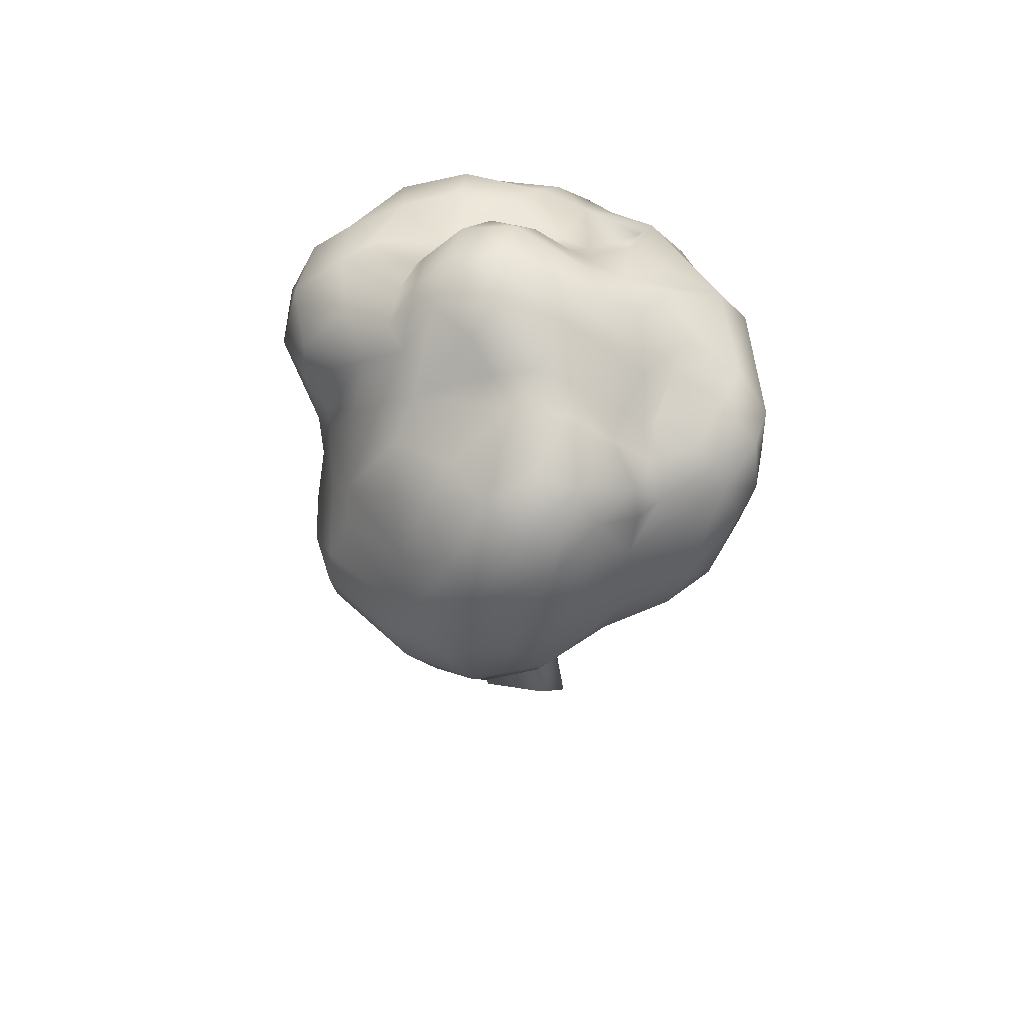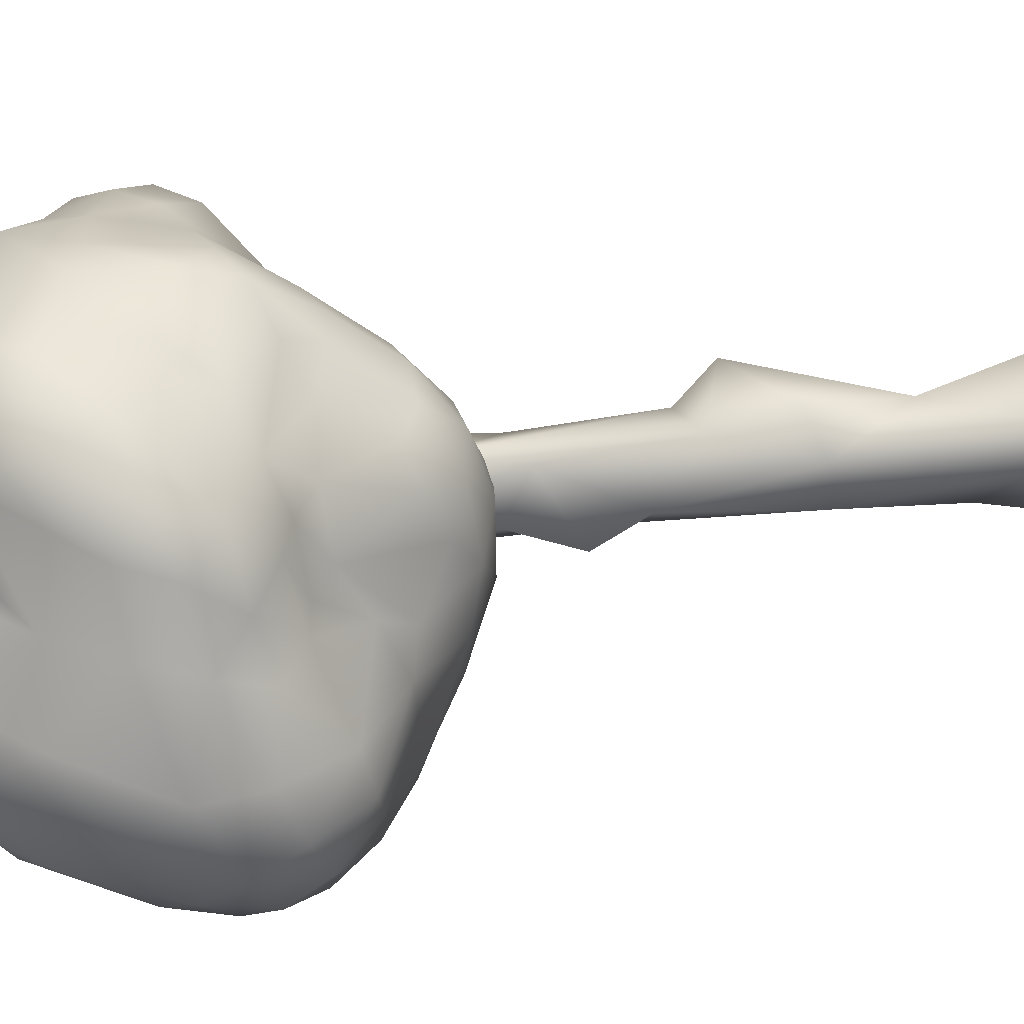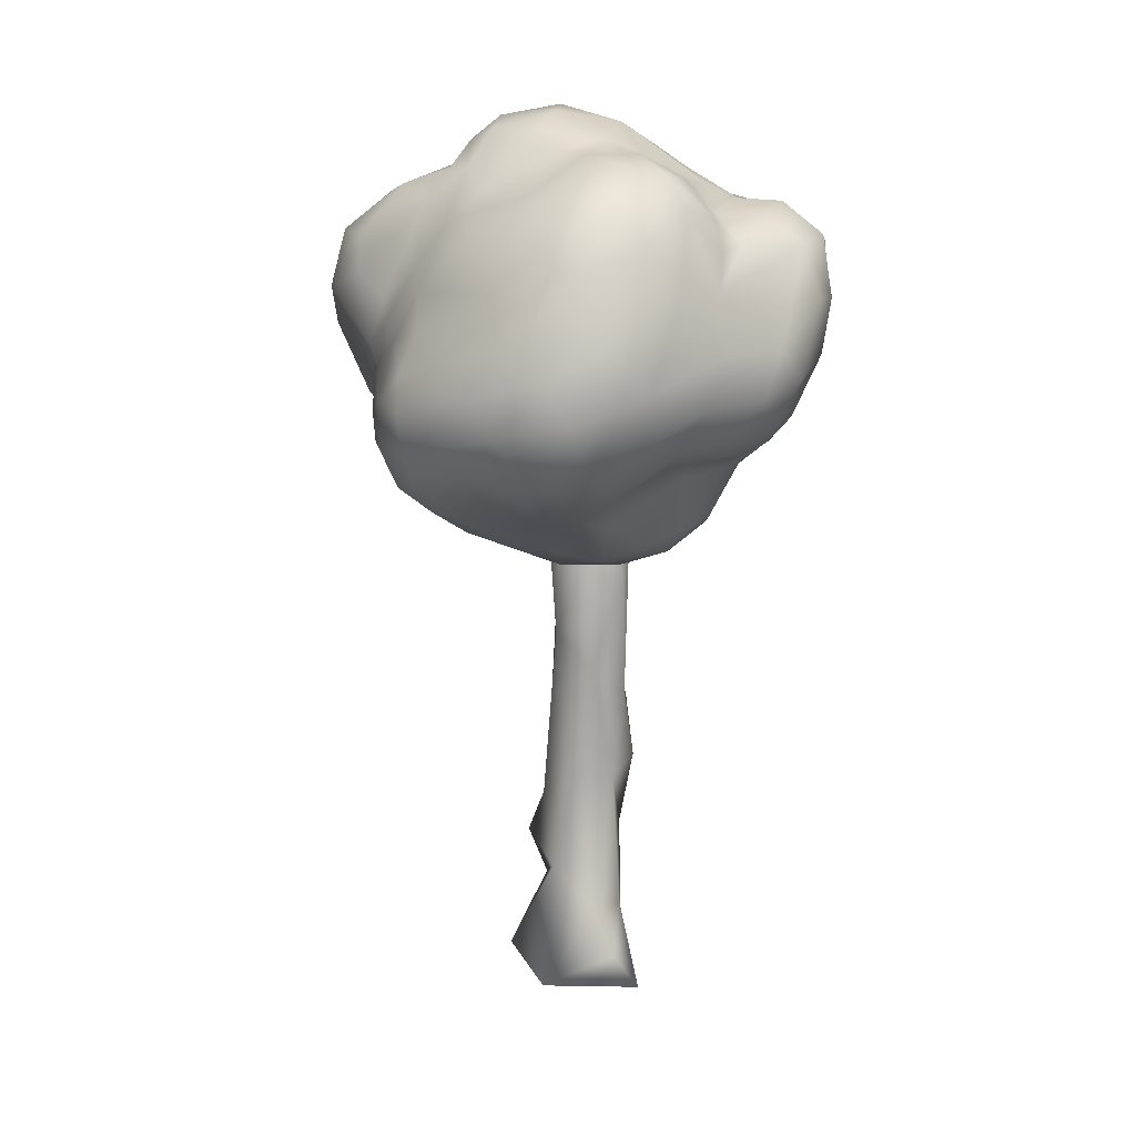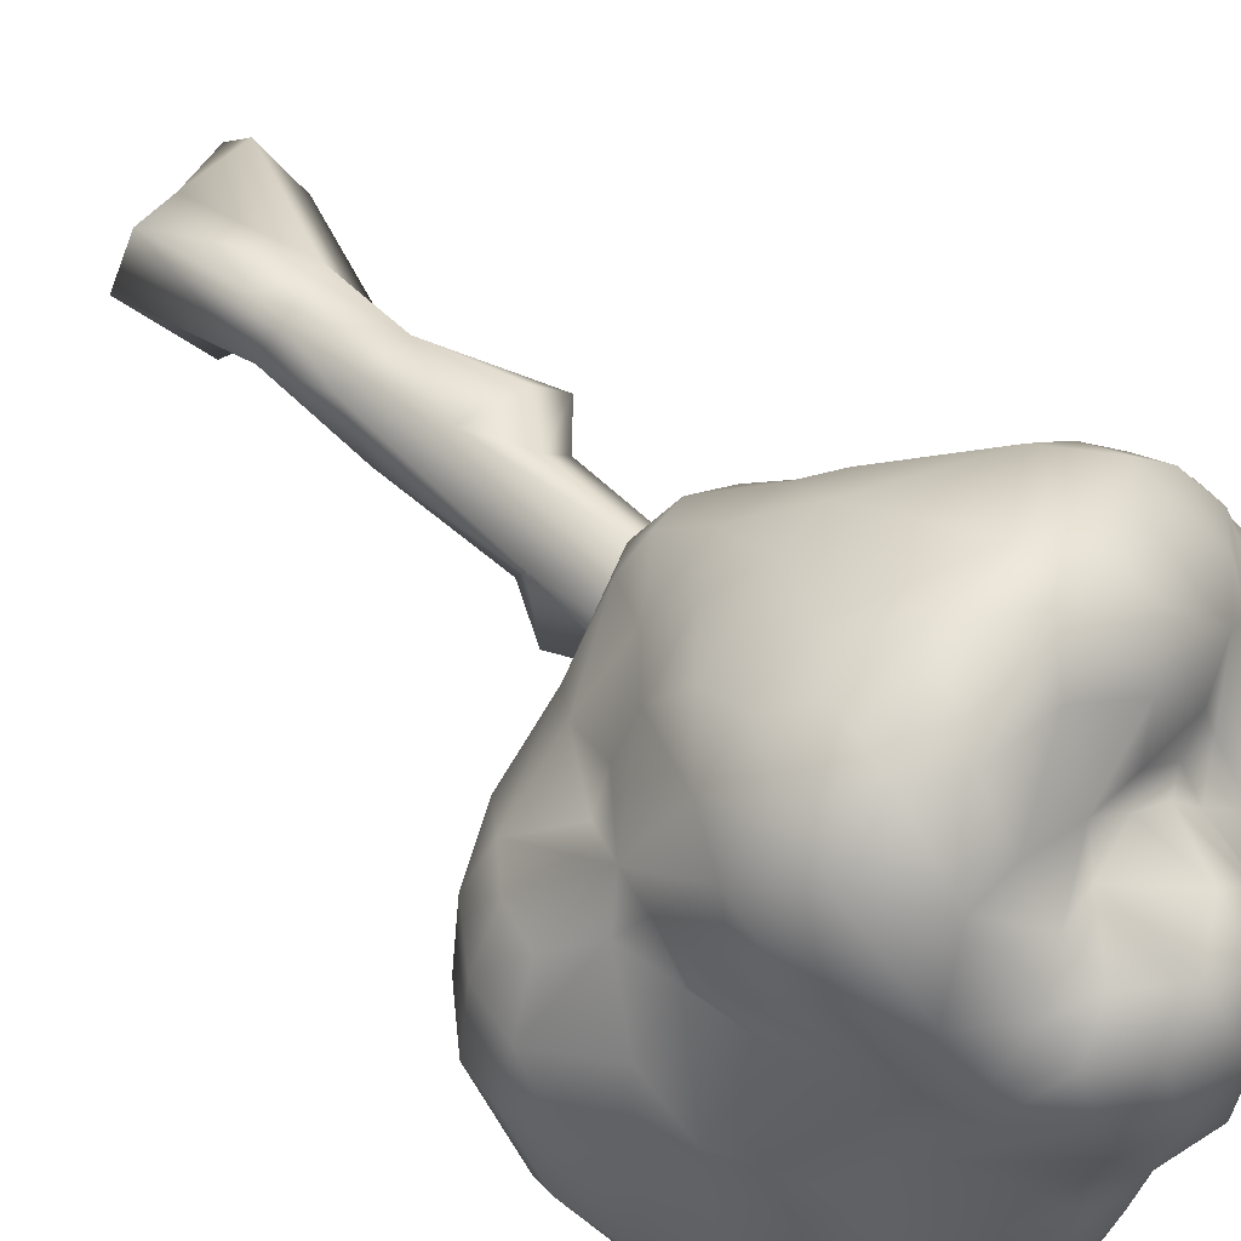
<metadata>
{"format":"obj","ext":"obj","renderer":"f3d","projection":"perspective","resolution":1024,"background":"white","views":[{"elev":63.5,"azim":152.2,"up":"+Y"},{"elev":-73.9,"azim":-84.5,"up":"+Z"},{"elev":12.0,"azim":143.6,"up":"+Y"},{"elev":44.7,"azim":139.6,"up":"+Z"}]}
</metadata>
<code>
o Trunk_Cylinder.001
v 0.07813 2.812 -0.01995
v 0.1728 2.669 0.1277
v -0.2083 -0.005361 0.3303
v -0.01912 2.77 0.4474
v -0.1813 2.85 0.09036
v 0.07321 1.417 0.3578
v -0.3175 1.45 0.2712
v 0.2021 0.6865 0.1646
v -0.0746 1.047 0.3534
v -0.1718 0.1065 0.1184
v -0.08819 0.482 0.01641
v 0.1444 2.718 0.3215
v -0.2083 2.564 0.1162
v 0.1682 1.837 0.1844
v -0.1334 1.515 0.04497
v -0.1057 2.569 0.3198
v -0.1426 2.436 0.01853
v 0.1836 1.908 -0.0454
v -0.04645 1.653 0.3514
v 0.1801 1.031 0.2713
v -0.196 1.207 0.05398
v -0.1709 0.8534 0.1285
v 0.1248 0.6012 0.3227
v -0.2948 0.2945 0.2709
v 0.07291 0.294 -0.151
v 0.05128 0.1316 0.3646
v -0.09034 0.09079 -0.1312
v 0.3046 0.1165 0.1082
v 0.2759 0.2387 0.4175
v -0.1034 0.6033 0.322
v -0.2113 0.1427 0.4341
v 0.06473 0.4677 0.01555
v 0.1829 0.8122 0.3926
v -0.02155 1.143 -0.01113
v 0.1517 1.143 0.06417
v -0.1661 1.455 0.392
v -0.181 1.608 0.2305
v 0.09139 1.692 0.005559
v 0.1044 2.171 0.02008
v -0.01031 2.331 0.3919
v -0.1381 2.14 0.2774
v -0.09759 2.06 0.008949
f 41 17 37
f 34 32 11
f 9 30 33
f 22 21 34
f 26 30 31
f 30 26 29
f 13 17 41
f 16 41 40
f 2 12 14
f 1 2 39
f 42 1 39
f 6 40 19
f 41 37 19
f 15 42 38
f 17 42 15
f 36 7 9
f 24 22 11
f 28 8 29
f 32 35 8
f 25 28 27
f 31 24 3
f 3 24 10
f 26 31 3
f 25 32 28
f 10 11 27
f 32 8 28
f 23 30 29
f 24 11 10
f 23 33 30
f 8 33 23
f 9 22 30
f 8 20 33
f 7 21 22
f 20 6 9
f 35 14 20
f 20 14 6
f 15 34 21
f 34 38 35
f 6 19 36
f 36 19 7
f 15 38 34
f 38 18 14
f 42 39 18
f 14 40 6
f 40 41 19
f 39 2 14
f 12 40 14
f 4 13 16
f 4 5 13
f 12 2 1 5 4
f 5 1 17
f 27 28 29 26 3 10
f 25 27 11 32
f 7 15 21
f 35 38 14
f 34 35 32
f 22 9 7
f 40 12 16
f 38 42 18
f 12 4 16
f 22 34 11
f 31 30 24
f 29 8 23
f 24 30 22
f 20 9 33
f 8 35 20
f 9 6 36
f 19 37 7
f 7 37 15
f 37 17 15
f 18 39 14
f 42 17 1
f 16 13 41
f 13 5 17
o Leaves_Icosphere
v 0.8125 2.592 -0.5283
v 0.4457 2.474 -0.3676
v -0.1516 2.385 -0.3805
v 1.218 3.001 -0.1076
v 0.7256 2.949 0.9179
v -0.9823 3.188 0.5823
v -0.6374 3.444 -0.7935
v 0.1134 3.231 -0.9404
v -0.1909 3.681 1.204
v -0.169 3.775 -0.5951
v -0.1862 3.791 0.6526
v 0.3014 4.071 -0.2215
v -0.1593 2.259 -0.2423
v 0.6921 3.269 1.128
v -0.8144 2.902 0.1606
v -0.6379 3.312 1.112
v 0.3575 3.519 -0.951
v 0.7899 3.509 1.104
v -0.4588 3.682 0.959
v 0.4451 3.744 1.149
v -0.2807 3.725 0.6709
v 0.3995 4.038 -0.5532
v 0.1573 2.235 -0.1595
v -0.2513 2.673 -0.5259
v 1.034 2.735 -0.3412
v 0.7405 2.858 0.6652
v -0.7749 3.483 0.7994
v -0.5602 3.861 -0.5387
v -0.9124 2.929 -0.2009
v -0.109 3.053 -0.9609
v 0.0876 3.61 1.321
v 0.1246 4.197 0.6099
v 0.3176 4.088 -0.05936
v -0.1321 3.924 -0.4008
v -0.3165 4.07 0.2278
v -0.458 4.005 0.1477
v 1.02 3.303 -0.5669
v -0.3842 3.808 -0.6385
v -0.897 3.737 0.02091
v -0.991 3.338 0.08852
v -0.8655 3.587 0.5867
v 0.03542 3.416 1.361
v 0.5509 3.108 -0.9917
v 0.2008 3.01 -0.9212
v -0.8974 3.022 -0.3655
v -0.6966 2.973 0.7973
v 1.08 2.652 -0.03038
v -0.000964 2.654 -0.5451
v -0.4633 2.671 -0.387
v -0.5993 2.626 -0.2232
v -0.1111 2.374 0.5975
v 0.262 2.204 0.0265
v 0.01915 2.322 0.6493
v 0.5912 2.476 -0.2763
v -0.05819 2.185 0.06671
v -0.594 3.542 1.018
v 0.4612 3.725 -0.8655
v 0.5928 3.446 1.233
v 0.6245 3.663 1.174
v 0.4163 4.18 0.3165
v 0.5408 3.863 -0.732
v -0.5057 2.456 0.07189
v -0.6527 2.751 -0.3751
v 0.1829 2.742 -0.6682
v -0.9171 3.341 0.7275
v -0.6479 3.718 -0.7148
v -0.9624 3.319 -0.2029
v 0.3256 3.935 0.6962
v 0.7453 3.78 0.2099
v -0.05246 4.057 0.676
v -0.041 4.209 -0.02621
v 0.8911 3.689 -0.1744
v 0.8078 3.757 -0.3393
v 0.01846 4.074 -0.2563
v -0.2119 4.041 0.5532
v -0.08816 3.778 1.058
v 0.7366 3.846 0.4043
v 0.9448 3.53 0.6308
v 0.945 3.164 -0.7625
v 0.7889 3.566 -0.7682
v -0.4889 3.45 -0.8832
v -1.021 3.284 0.3386
v -0.9807 3.432 0.4764
v 0.1566 2.947 1.223
v 0.267 2.821 -0.8223
v -0.9161 3.353 -0.3552
v -0.462 2.944 0.8511
v -0.4507 2.696 0.6792
v 0.496 2.882 1.064
v 0.2979 2.493 0.8877
v 0.9255 2.521 0.08305
v -0.4783 2.399 -0.07365
v 0.3934 2.297 -0.1277
v 0.2874 2.27 0.3437
v 0.1492 2.435 0.8675
v 0.7979 2.471 0.2785
v -0.3073 2.285 0.0751
v -0.496 2.642 0.5641
v -0.3802 2.811 -0.6815
v 0.9428 2.673 0.3933
v 1.178 3.145 -0.05936
v 0.6717 3.074 1.05
v -0.9143 3.034 0.548
v -0.4937 3.11 1.138
v -0.5729 3.197 -0.8046
v 0.8557 2.986 -0.8564
v 0.9375 3.461 0.892
v -0.04478 3.794 -0.696
v 0.4182 3.869 0.9427
v 0.5921 4.005 0.2778
v -0.3054 3.946 -0.2873
v -0.0176 2.181 -0.05655
v -0.7277 2.712 0.00036
v -0.1014 2.783 -0.7869
v 1.036 3.283 0.1821
v 0.4507 3.231 1.225
v 0.6446 2.588 0.5292
v -0.2559 2.919 -0.8823
v 0.4312 4.128 0.474
v 0.2756 4.235 0.4626
v 0.1772 4.257 0.1688
v 0.3356 4.174 0.1127
v 0.6411 3.899 -0.2558
v -0.2747 4.112 0.04065
v -0.2991 3.796 0.5522
v -0.03163 3.806 0.7341
v 0.59 3.885 0.9115
v 1.119 3.075 -0.4598
v -0.1904 3.253 -0.9669
v -0.9948 3.589 -0.06621
v -0.6128 3.831 0.3859
v -0.3232 2.942 1.076
v -0.1525 3.433 1.339
v 0.9271 3.217 0.5772
v -0.7502 3.428 -0.6524
v -0.8499 3.088 0.7811
v 0.5302 2.718 0.8842
v 1.074 2.966 0.3266
v 1.195 2.823 -0.1095
v 0.2681 2.439 -0.3453
v 0.08169 2.729 -0.6096
v 0.671 2.377 0.1835
v 0.2408 2.333 0.6954
v 0.5695 2.335 0.03151
v -0.02706 2.443 0.8079
v -0.1278 2.324 0.3554
v -0.4931 2.565 0.301
v -0.655 2.626 -0.06985
v -0.3014 2.433 -0.3667
v -0.3924 2.379 -0.2418
v -0.1805 2.749 -0.6571
v 0.216 2.559 -0.4462
v 0.8351 2.49 -0.006459
v 0.8747 2.596 -0.2166
v 1.147 2.807 0.1461
v 1.038 2.806 0.3608
v 1.022 2.617 0.2051
v 1.179 3.014 0.1123
v 0.4108 2.485 0.7978
v 0.2603 2.674 1.005
v 0.3483 2.963 1.179
v -0.2903 2.772 0.9258
v -0.5867 2.892 0.7095
v -0.7395 3.394 0.9774
v -0.8107 3.227 0.9094
v -0.6703 3.132 1.013
v -0.8252 2.826 -0.2992
v -0.7414 3.082 -0.553
v -0.7382 3.806 -0.3934
v -0.7867 3.675 -0.581
v 0.02973 2.875 -0.8779
v 0.5453 2.87 -0.915
v 0.6831 3.31 -0.9191
v 0.9299 3.341 0.4302
v 0.9715 3.129 0.447
v 0.8925 3.061 0.5896
v 0.858 3.28 0.9733
v 0.3222 3.45 1.322
v -0.3157 3.118 1.239
v -0.4926 3.296 1.218
v -0.3457 3.501 1.227
v -0.7196 3.763 0.4666
v -0.6319 3.593 0.8141
v -0.9653 3.499 0.2414
v -0.6448 3.895 0.04396
v -0.2954 3.819 -0.4373
v -0.1436 3.685 -0.7483
v -0.4303 3.675 -0.8245
v 0.1996 3.845 -0.7919
v 0.04565 3.5 -0.8324
v -0.02324 3.662 -0.7678
v 0.8129 3.699 -0.6
v 0.6951 3.747 -0.7139
v 1.07 3.322 -0.03914
v 0.9483 3.517 -0.3959
v 0.8319 3.578 0.3328
v 0.9079 3.428 0.4889
v 0.6962 3.93 0.6389
v 0.9037 3.702 0.6852
v 0.4614 4.018 0.5644
v 0.5863 4.003 0.4209
v 0.1598 3.725 1.154
v 0.1243 3.806 0.8277
v -0.06891 3.784 0.8351
v 0.3155 4.085 0.6189
v 0.19 3.899 0.7296
v -0.4509 3.828 0.4673
v -0.422 3.706 0.6466
v -0.3663 3.947 0.3626
v 0.03303 4.285 0.3324
v -0.08024 4.224 0.4983
v -0.2125 3.822 -0.4599
v -0.4541 3.87 -0.3002
v 0.124 4.072 -0.3711
v -0.01817 3.965 -0.5242
v 0.1446 4.132 -0.1527
v 0.6088 3.952 -0.5262
v 0.7869 3.82 -0.01968
v 0.6242 3.919 0.1011
v 0.445 3.985 -0.08483
v 1.005 3.489 0.04463
v 0.2216 4 -0.6708
v -0.4431 3.997 -0.0144
v -0.6039 3.86 -0.1841
v -0.2817 3.772 0.8846
v 0.813 3.714 0.9685
v 1.056 2.925 -0.5877
v 0.9419 2.756 -0.6456
v -0.3337 3.112 -0.9406
v -0.9206 3.027 0.07649
v -0.9856 3.129 0.1955
v -0.03814 2.82 1.122
v 0.8496 2.913 0.5888
v 0.7638 2.796 -0.8252
v 0.6985 2.598 -0.6497
v 0.5211 2.629 -0.7021
v -0.5687 2.898 -0.6204
v -0.6184 2.815 0.5597
v -0.6571 2.804 0.2964
v 0.008995 2.648 0.9808
v 0.03113 2.318 -0.3069
v -0.2587 2.241 -0.08806
v 0.5255 2.416 0.4474
v 0.07351 2.255 0.3474
f 111 261 152
f 52 254 76
f 78 173 251
f 53 168 112
f 51 73 118
f 110 169 242
f 46 170 143
f 50 171 232
f 49 108 230
f 128 172 212
f 128 109 172
f 48 107 125
f 129 174 146
f 121 215 122
f 121 148 215
f 49 177 108
f 49 147 177
f 48 178 107
f 48 145 178
f 218 180 217
f 218 198 180
f 45 66 90
f 45 191 66
f 133 184 195
f 185 285 201
f 95 185 137
f 286 136 185
f 95 137 187
f 136 97 94
f 195 186 135
f 196 96 43
f 195 135 96
f 155 189 281
f 182 90 194
f 180 197 200
f 180 198 197
f 201 159 179
f 203 202 131
f 129 130 204
f 88 205 129
f 69 206 225
f 69 207 206
f 88 129 208
f 209 155 71
f 177 210 128
f 70 211 255
f 70 212 211
f 177 128 212
f 122 99 103
f 122 215 99
f 176 217 216
f 219 218 149
f 219 47 218
f 68 275 218
f 222 175 223
f 222 221 175
f 58 222 98
f 83 224 173
f 82 124 226
f 80 228 52
f 70 255 228
f 233 229 150
f 233 232 229
f 171 123 230
f 59 231 99
f 59 232 231
f 79 234 237
f 79 122 234
f 122 103 235
f 170 121 79
f 119 239 238
f 243 240 119
f 247 242 161
f 245 151 110
f 245 244 151
f 73 220 62
f 248 245 110
f 248 168 245
f 74 247 162
f 74 248 247
f 251 249 167
f 77 251 117
f 77 117 253
f 76 153 116
f 76 254 153
f 258 256 116
f 165 115 259
f 234 235 259
f 261 165 262
f 152 261 102
f 238 263 111
f 231 150 264
f 153 266 265
f 266 227 265
f 61 51 267
f 62 169 151
f 62 101 169
f 60 149 268
f 67 269 181
f 67 270 269
f 270 148 269
f 72 171 50
f 72 271 171
f 71 272 109
f 57 145 273
f 204 174 129
f 159 142 275
f 270 276 148
f 270 277 276
f 57 280 145
f 57 281 280
f 281 140 280
f 285 138 142
f 55 45 283
f 188 95 93
f 188 286 95
f 285 136 184
f 138 285 184
f 138 184 133
f 284 134 192
f 284 139 134
f 139 104 134
f 55 284 192
f 45 55 191
f 55 192 191
f 283 90 182
f 283 45 90
f 65 55 283
f 65 182 44
f 65 283 182
f 142 138 199
f 138 133 199
f 159 285 142
f 142 198 218
f 282 137 202
f 137 132 202
f 274 282 126
f 282 202 126
f 141 105 279
f 278 127 214
f 278 106 127
f 276 278 214
f 276 277 278
f 276 214 148
f 142 218 275
f 68 159 275
f 179 68 47
f 274 126 221
f 174 274 221
f 174 204 274
f 273 124 82
f 273 145 124
f 145 48 124
f 272 273 82
f 272 57 273
f 272 82 109
f 271 123 171
f 271 147 123
f 147 49 123
f 269 121 170
f 269 148 121
f 181 170 46
f 181 269 170
f 268 241 240
f 268 149 241
f 149 120 241
f 169 268 240
f 169 101 268
f 101 60 268
f 151 169 110
f 267 118 246
f 267 51 118
f 63 267 246
f 53 63 168
f 63 246 168
f 265 227 78
f 153 166 113
f 153 265 166
f 265 78 166
f 264 257 256
f 264 150 257
f 150 52 257
f 64 264 256
f 64 256 54
f 263 114 260
f 111 263 260
f 261 262 75
f 102 261 164
f 261 75 164
f 260 115 165
f 260 114 115
f 165 261 260
f 262 165 54
f 259 103 64
f 259 235 103
f 115 234 259
f 165 259 54
f 259 64 54
f 258 113 163
f 258 116 113
f 164 258 163
f 164 75 258
f 164 163 102
f 257 52 76
f 116 257 76
f 116 256 257
f 153 254 255
f 254 228 255
f 116 153 113
f 253 112 74
f 253 117 112
f 117 53 112
f 252 253 74
f 252 77 253
f 163 162 102
f 163 252 162
f 252 74 162
f 77 78 251
f 117 167 53
f 117 251 167
f 167 250 63
f 167 249 250
f 167 63 53
f 248 110 247
f 162 161 102
f 162 247 161
f 246 118 245
f 245 168 246
f 62 220 101
f 220 100 101
f 151 244 62
f 244 73 62
f 243 119 152
f 119 111 152
f 161 243 152
f 161 242 243
f 161 152 102
f 241 120 119
f 119 240 241
f 238 216 263
f 239 216 238
f 119 238 111
f 237 114 263
f 237 115 114
f 236 237 263
f 236 79 237
f 157 236 263
f 79 121 122
f 234 122 235
f 237 234 115
f 233 150 231
f 231 232 233
f 123 49 230
f 229 230 80
f 229 232 230
f 232 171 230
f 150 229 52
f 229 80 52
f 80 70 228
f 52 228 254
f 81 78 227
f 266 211 227
f 211 81 227
f 226 125 83
f 226 124 125
f 124 48 125
f 81 226 83
f 81 172 226
f 172 82 226
f 81 173 78
f 81 83 173
f 225 250 249
f 225 61 250
f 224 225 249
f 224 83 225
f 83 69 225
f 224 249 173
f 223 51 61
f 98 223 61
f 98 222 223
f 221 126 84
f 175 221 84
f 223 175 51
f 158 100 220
f 84 220 73
f 84 158 220
f 175 73 51
f 175 84 73
f 219 149 60
f 56 219 60
f 56 144 219
f 158 56 100
f 56 60 100
f 47 68 218
f 149 176 120
f 149 218 176
f 157 263 216
f 217 157 216
f 176 239 120
f 176 216 239
f 99 215 59
f 215 85 59
f 214 127 86
f 85 214 86
f 59 85 50
f 85 86 50
f 213 160 72
f 213 156 160
f 156 141 160
f 86 213 72
f 86 72 50
f 255 211 266
f 210 279 87
f 177 279 210
f 210 87 128
f 71 155 272
f 155 57 272
f 87 209 71
f 128 87 109
f 87 71 109
f 208 146 58
f 208 129 146
f 206 208 58
f 206 207 208
f 207 88 208
f 225 98 61
f 225 206 98
f 206 58 98
f 205 130 129
f 205 280 130
f 88 280 205
f 203 144 56
f 203 131 144
f 131 47 144
f 158 203 56
f 202 132 179
f 131 202 179
f 131 179 47
f 179 159 68
f 200 143 157
f 200 46 143
f 199 133 89
f 197 199 89
f 197 198 199
f 198 142 199
f 200 181 46
f 200 197 181
f 197 89 181
f 196 43 67
f 89 196 67
f 89 195 196
f 89 67 181
f 194 106 278
f 44 194 278
f 96 277 43
f 96 44 277
f 44 278 277
f 106 194 183
f 194 90 183
f 193 141 156
f 183 193 156
f 183 90 193
f 90 66 193
f 183 156 106
f 66 91 141
f 91 105 141
f 193 66 141
f 192 134 92
f 91 192 92
f 91 191 192
f 190 155 209
f 92 190 209
f 91 92 105
f 92 209 105
f 189 140 281
f 155 281 57
f 189 188 93
f 189 93 140
f 187 204 130
f 140 187 130
f 140 93 187
f 140 130 280
f 96 135 44
f 184 136 94
f 186 184 94
f 186 94 135
f 94 154 65
f 94 97 154
f 135 65 44
f 135 94 65
f 187 137 282
f 187 282 204
f 95 286 185
f 137 185 132
f 285 159 201
f 185 201 132
f 136 285 185
f 93 95 187
f 195 184 186
f 195 96 196
f 104 139 189
f 139 188 189
f 104 189 155
f 134 190 92
f 134 104 190
f 104 155 190
f 66 191 91
f 182 194 44
f 133 195 89
f 217 200 157
f 217 180 200
f 132 201 179
f 203 126 202
f 126 203 158
f 178 145 88
f 145 280 88
f 107 207 69
f 107 178 207
f 178 88 207
f 279 209 87
f 279 105 209
f 147 279 177
f 108 212 70
f 108 177 212
f 127 213 86
f 127 106 213
f 106 156 213
f 215 148 85
f 148 214 85
f 218 217 176
f 47 219 144
f 126 158 84
f 146 221 222
f 146 174 221
f 146 222 58
f 125 107 83
f 107 69 83
f 109 82 172
f 212 172 211
f 172 81 211
f 230 108 80
f 108 70 80
f 50 232 59
f 143 170 79
f 143 236 157
f 143 79 236
f 120 239 119
f 242 240 243
f 242 169 240
f 110 242 247
f 118 244 245
f 118 73 244
f 112 248 74
f 112 168 248
f 251 173 249
f 166 78 77
f 113 252 163
f 113 166 252
f 166 77 252
f 54 256 258
f 262 54 75
f 54 258 75
f 111 260 261
f 103 264 64
f 103 99 264
f 99 231 264
f 255 266 153
f 250 267 63
f 250 61 267
f 100 60 101
f 43 270 67
f 160 271 72
f 160 147 271
f 282 274 204
f 43 277 270
f 160 279 147
f 160 141 279
f 154 55 65
f 154 284 55
f 154 97 284
f 97 139 284
f 97 188 139
f 97 286 188
f 97 136 286

</code>
